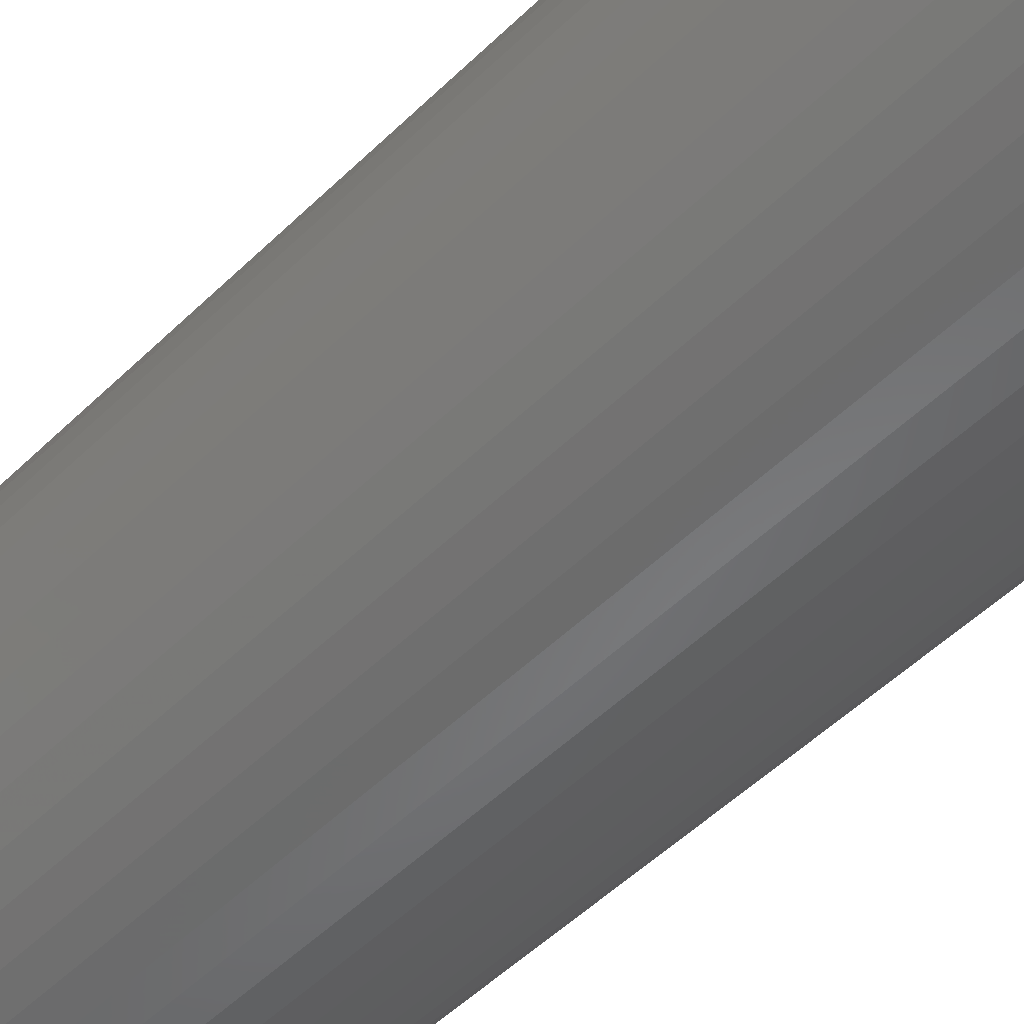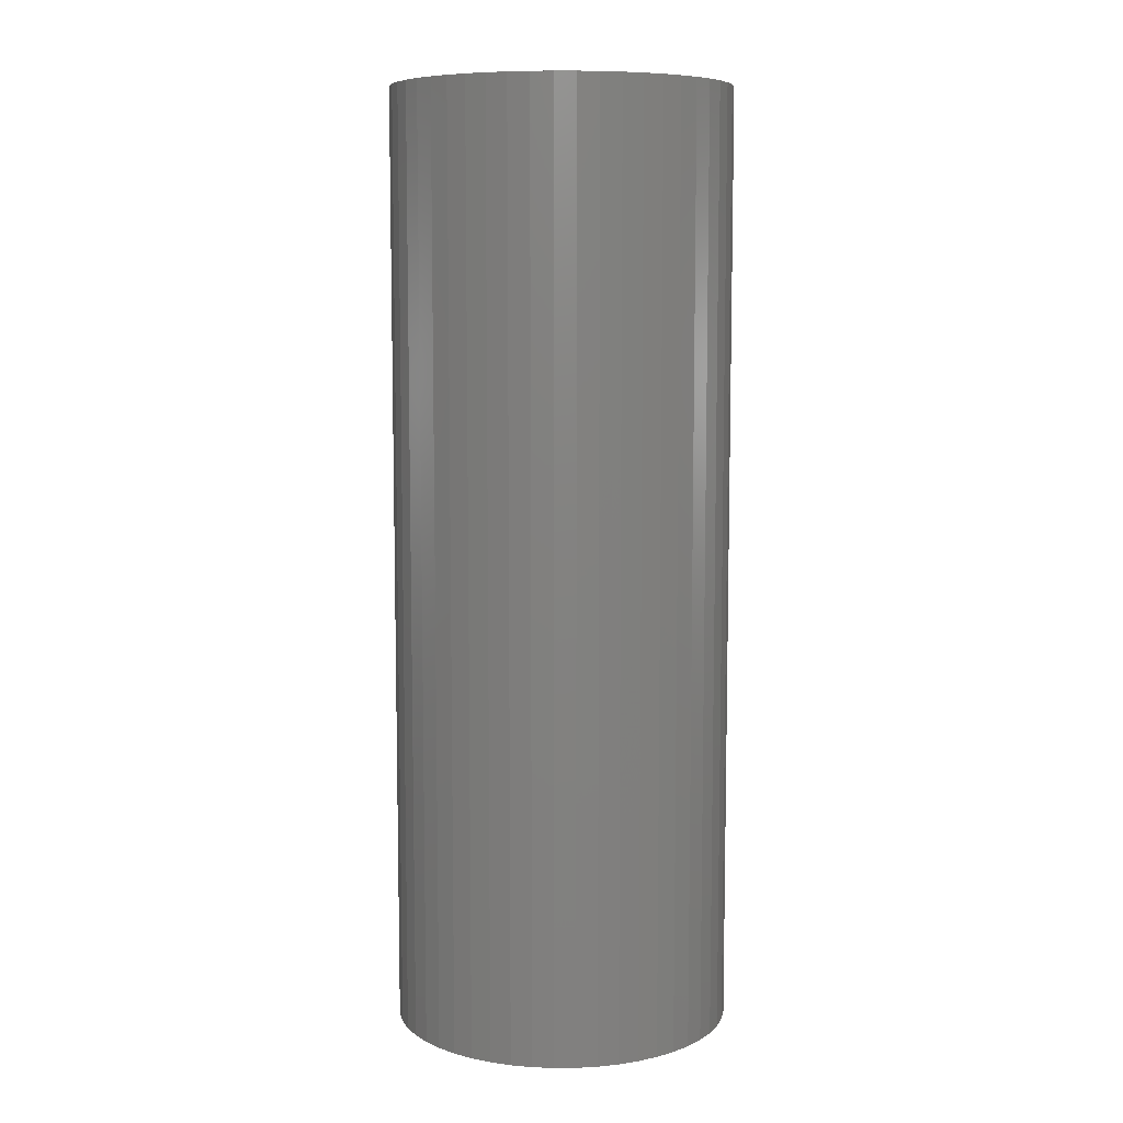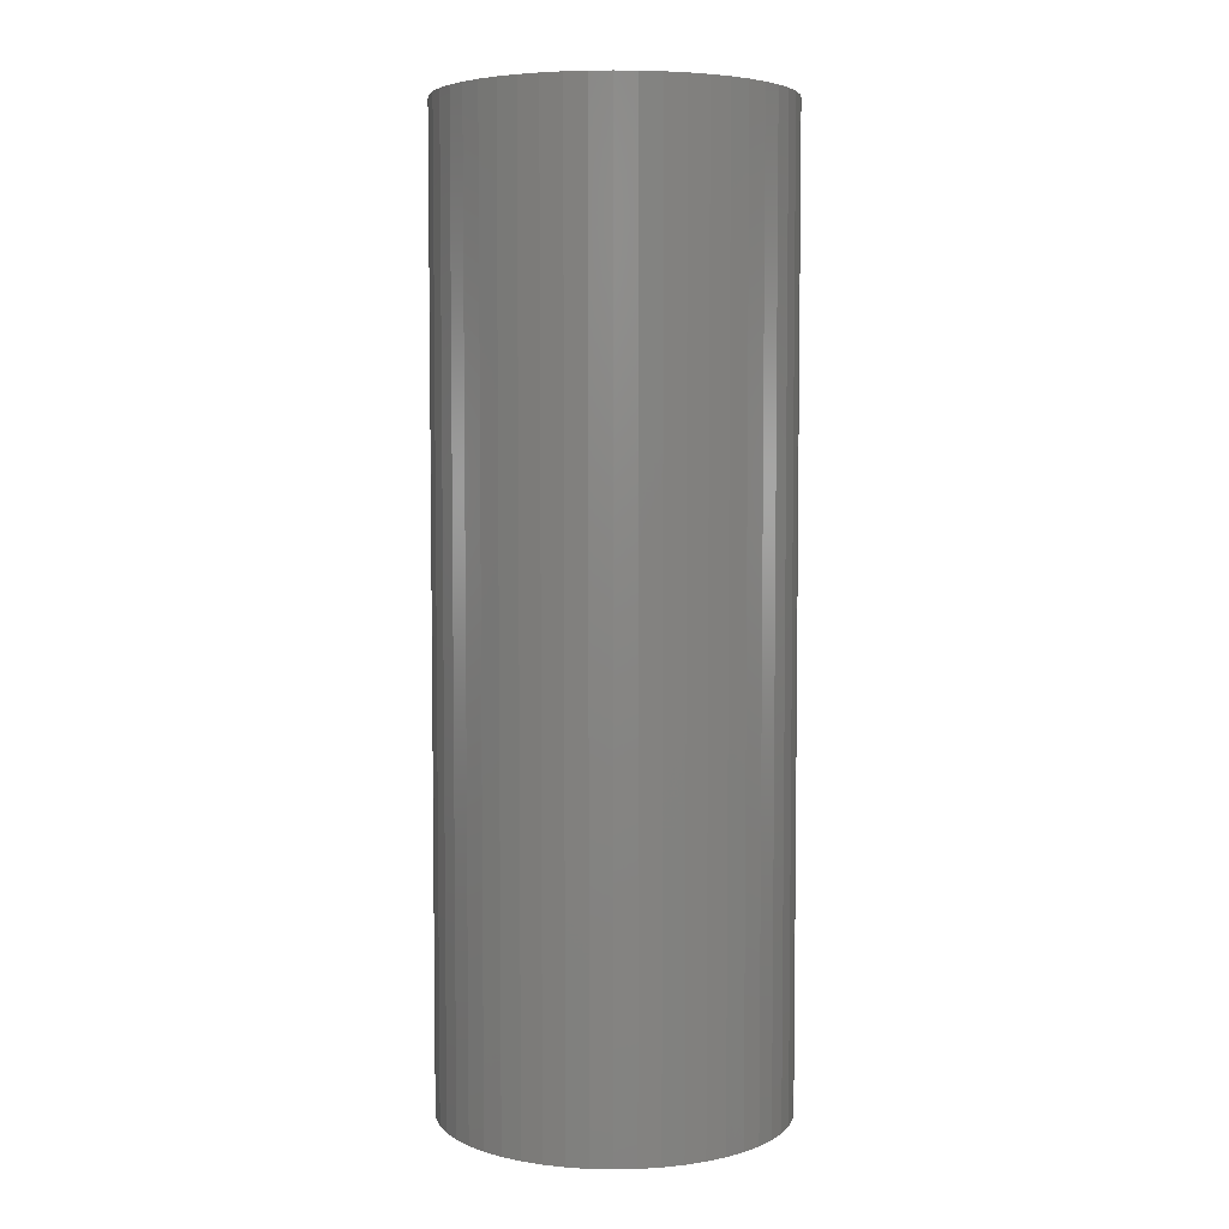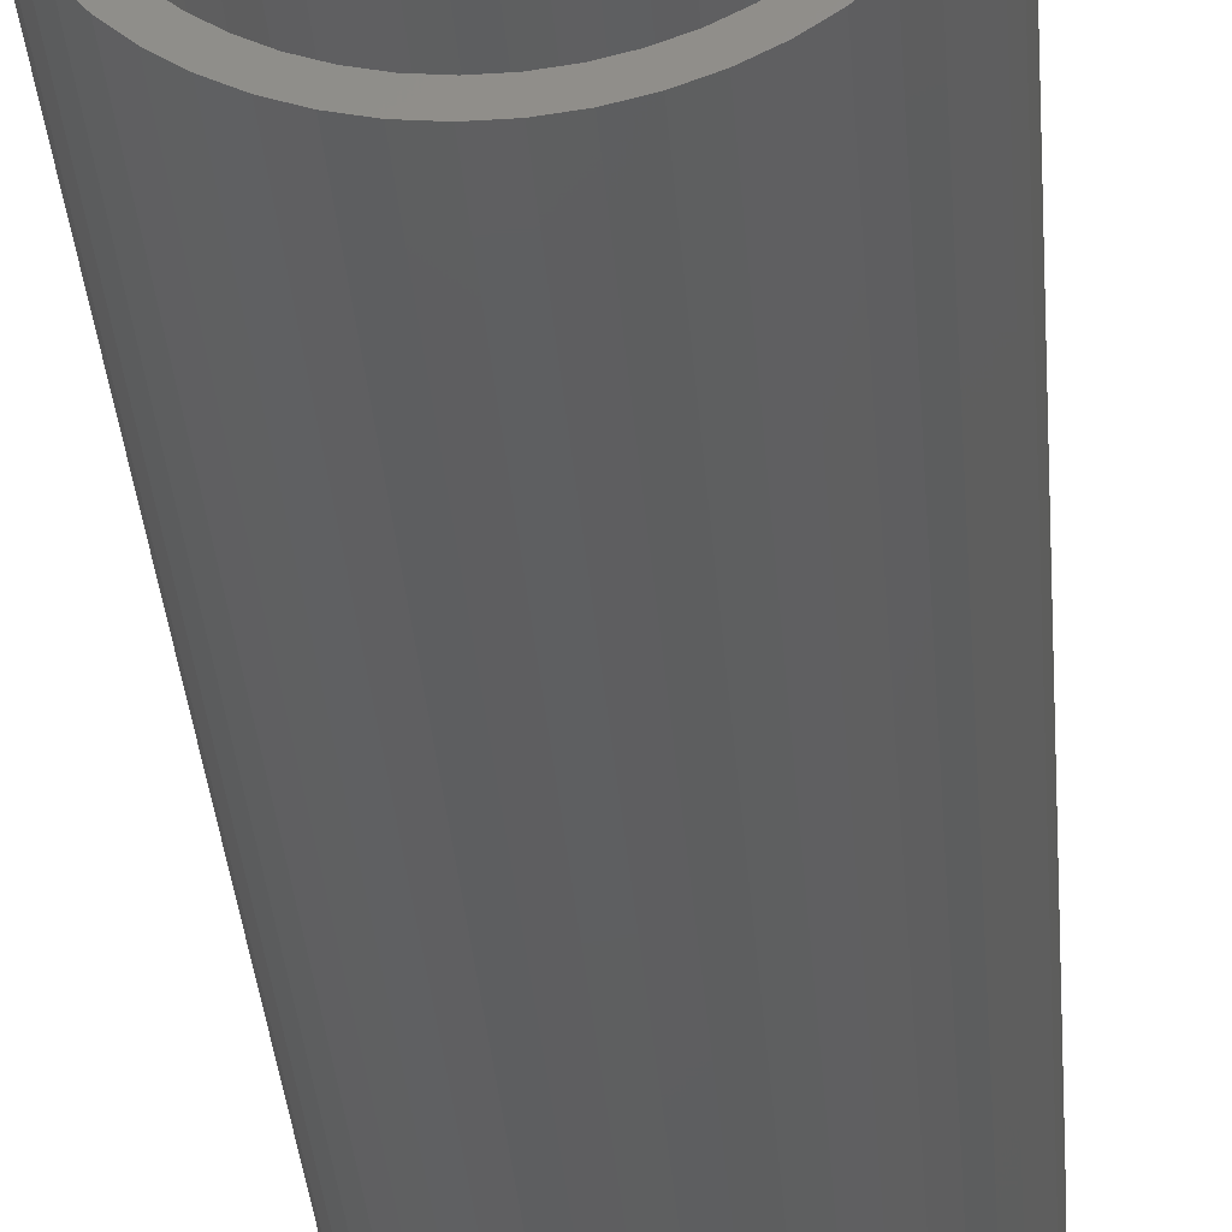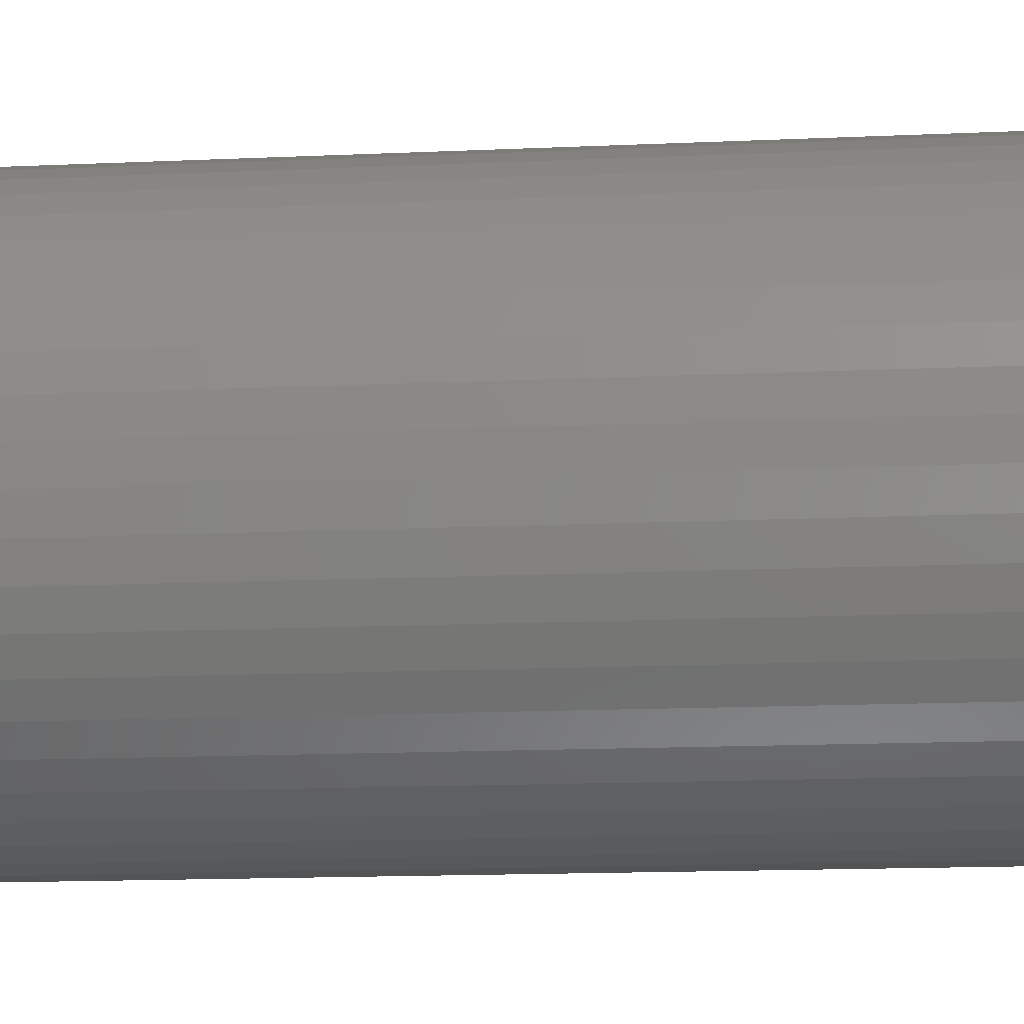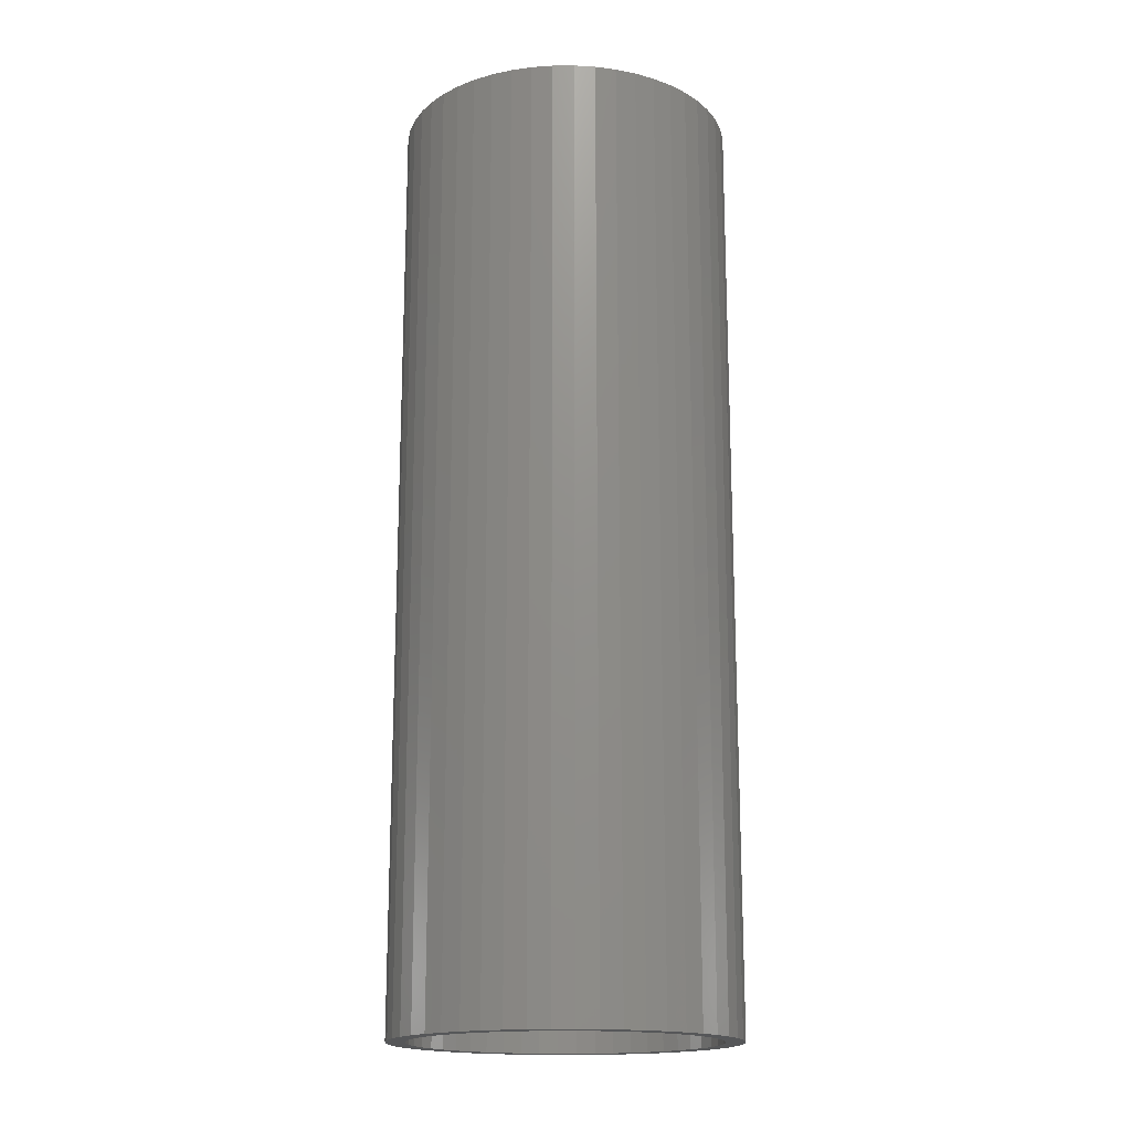
<metadata>
{"format":"stl","ext":"stl","renderer":"f3d","projection":"perspective","resolution":1024,"background":"white","views":[{"elev":-50.2,"azim":-43.0,"up":"+Y"},{"elev":8.1,"azim":142.9,"up":"+Z"},{"elev":5.1,"azim":32.7,"up":"+Z"},{"elev":-37.1,"azim":4.6,"up":"+Y"},{"elev":-12.3,"azim":-83.2,"up":"+Y"},{"elev":-17.3,"azim":137.5,"up":"+Z"}]}
</metadata>
<code>
# stl→obj: 200 verts, 400 faces
v 9 0 25
v 8.929 1.128 -25
v 8.929 1.128 25
v 9 0 -25
v -9 0 -25
v -8.929 1.128 25
v -8.929 1.128 -25
v -9 0 25
v 0.5651 8.982 -25
v -0.5651 8.982 25
v 0.5651 8.982 25
v -0.5651 8.982 -25
v -0.5651 -8.982 -25
v 0.5651 -8.982 25
v -0.5651 -8.982 25
v 0.5651 -8.982 -25
v 6.561 6.161 -25
v 5.737 6.935 25
v 6.561 6.161 25
v 5.737 6.935 -25
v -5.737 6.935 -25
v -6.561 6.161 25
v -5.737 6.935 25
v -6.561 6.161 -25
v -2.781 8.56 -25
v -3.832 8.143 25
v -2.781 8.56 25
v -3.832 8.143 -25
v 8.368 -3.313 25
v 8.717 -2.238 -25
v 8.717 -2.238 25
v 8.368 -3.313 -25
v 8.368 3.313 25
v 7.887 4.336 -25
v 7.887 4.336 25
v 8.368 3.313 -25
v 8.717 2.238 -25
v 8.717 2.238 25
v 7.281 5.29 -25
v 7.281 5.29 25
v 3.832 8.143 -25
v 2.781 8.56 25
v 3.832 8.143 25
v 2.781 8.56 -25
v 1.686 8.841 25
v 1.686 8.841 -25
v 4.822 7.599 -25
v 4.822 7.599 25
v -8.368 3.313 -25
v -7.887 4.336 25
v -7.887 4.336 -25
v -8.368 3.313 25
v -8.717 2.238 -25
v -8.717 2.238 25
v -1.686 8.841 -25
v -1.686 8.841 25
v 1.686 -8.841 25
v 1.686 -8.841 -25
v -7.281 5.29 25
v -7.281 5.29 -25
v 8 0 25
v 7.937 1.003 25
v 8.929 -1.128 25
v 7.749 1.99 25
v 7.937 -1.003 25
v 7.438 2.945 25
v 7.01 3.854 25
v 6.472 4.702 25
v 5.832 5.476 25
v 5.099 6.164 25
v 4.287 6.755 25
v 3.406 7.239 25
v 2.472 7.608 25
v 1.499 7.858 25
v 0.5023 7.984 25
v -0.5023 7.984 25
v -1.499 7.858 25
v -2.472 7.608 25
v -3.406 7.239 25
v -4.287 6.755 25
v -4.822 7.599 25
v -5.099 6.164 25
v -5.832 5.476 25
v -6.472 4.702 25
v -7.01 3.854 25
v -7.438 2.945 25
v -7.749 1.99 25
v -7.937 1.003 25
v 7.749 -1.99 25
v 7.438 -2.945 25
v 7.887 -4.336 25
v 7.01 -3.854 25
v 7.281 -5.29 25
v 6.472 -4.702 25
v 6.561 -6.161 25
v 5.832 -5.476 25
v 5.737 -6.935 25
v 5.099 -6.164 25
v 4.822 -7.599 25
v 4.287 -6.755 25
v 3.832 -8.143 25
v 3.406 -7.239 25
v 2.781 -8.56 25
v 2.472 -7.608 25
v 1.499 -7.858 25
v 0.5023 -7.984 25
v -0.5023 -7.984 25
v -1.499 -7.858 25
v -1.686 -8.841 25
v -2.472 -7.608 25
v -2.781 -8.56 25
v -3.406 -7.239 25
v -3.832 -8.143 25
v -4.287 -6.755 25
v -4.822 -7.599 25
v -5.099 -6.164 25
v -5.737 -6.935 25
v -5.832 -5.476 25
v -6.561 -6.161 25
v -6.472 -4.702 25
v -7.281 -5.29 25
v -7.01 -3.854 25
v -7.887 -4.336 25
v -7.438 -2.945 25
v -8.368 -3.313 25
v -7.749 -1.99 25
v -8.717 -2.238 25
v -7.937 -1.003 25
v -8.929 -1.128 25
v -8 0 25
v -4.822 7.599 -25
v 8.929 -1.128 -25
v 7.281 -5.29 -25
v 6.561 -6.161 -25
v 7.887 -4.336 -25
v 8 0 -25
v 7.937 -1.003 -25
v 7.749 -1.99 -25
v 7.937 1.003 -25
v 7.438 -2.945 -25
v 7.01 -3.854 -25
v 6.472 -4.702 -25
v 5.832 -5.476 -25
v 5.737 -6.935 -25
v 5.099 -6.164 -25
v 4.822 -7.599 -25
v 4.287 -6.755 -25
v 3.832 -8.143 -25
v 3.406 -7.239 -25
v 2.781 -8.56 -25
v 2.472 -7.608 -25
v 1.499 -7.858 -25
v 0.5023 -7.984 -25
v -0.5023 -7.984 -25
v -1.499 -7.858 -25
v -1.686 -8.841 -25
v -2.472 -7.608 -25
v -2.781 -8.56 -25
v -3.406 -7.239 -25
v -3.832 -8.143 -25
v -4.287 -6.755 -25
v -4.822 -7.599 -25
v -5.099 -6.164 -25
v -5.737 -6.935 -25
v -5.832 -5.476 -25
v -6.561 -6.161 -25
v -6.472 -4.702 -25
v -7.281 -5.29 -25
v -7.01 -3.854 -25
v -7.887 -4.336 -25
v -7.438 -2.945 -25
v -8.368 -3.313 -25
v -7.749 -1.99 -25
v -8.717 -2.238 -25
v -7.937 -1.003 -25
v 7.749 1.99 -25
v 7.438 2.945 -25
v 7.01 3.854 -25
v 6.472 4.702 -25
v 5.832 5.476 -25
v 5.099 6.164 -25
v 4.287 6.755 -25
v 3.406 7.239 -25
v 2.472 7.608 -25
v 1.499 7.858 -25
v 0.5023 7.984 -25
v -0.5023 7.984 -25
v -1.499 7.858 -25
v -2.472 7.608 -25
v -3.406 7.239 -25
v -4.287 6.755 -25
v -5.099 6.164 -25
v -5.832 5.476 -25
v -6.472 4.702 -25
v -7.01 3.854 -25
v -7.438 2.945 -25
v -7.749 1.99 -25
v -7.937 1.003 -25
v -8 0 -25
v -8.929 -1.128 -25
f 1 2 3
f 2 1 4
f 5 6 7
f 6 5 8
f 9 10 11
f 10 9 12
f 13 14 15
f 14 13 16
f 17 18 19
f 18 17 20
f 21 22 23
f 22 21 24
f 25 26 27
f 26 25 28
f 29 30 31
f 30 29 32
f 33 34 35
f 34 33 36
f 3 37 38
f 37 3 2
f 35 39 40
f 39 35 34
f 41 42 43
f 42 41 44
f 44 45 42
f 45 44 46
f 47 43 48
f 43 47 41
f 49 50 51
f 50 49 52
f 53 52 49
f 52 53 54
f 55 27 56
f 27 55 25
f 16 57 14
f 57 16 58
f 38 36 33
f 36 38 37
f 40 17 19
f 17 40 39
f 46 11 45
f 11 46 9
f 20 48 18
f 48 20 47
f 51 59 60
f 59 51 50
f 60 22 24
f 22 60 59
f 7 54 53
f 54 7 6
f 61 1 3
f 62 3 38
f 1 61 63
f 64 38 33
f 65 63 61
f 63 65 31
f 3 62 61
f 66 33 35
f 38 64 62
f 33 66 64
f 67 35 40
f 35 67 66
f 68 40 19
f 40 68 67
f 19 69 68
f 18 69 19
f 18 70 69
f 48 70 18
f 48 71 70
f 43 71 48
f 43 72 71
f 42 72 43
f 42 73 72
f 45 73 42
f 45 74 73
f 11 74 45
f 11 75 74
f 11 76 75
f 10 76 11
f 10 77 76
f 56 77 10
f 56 78 77
f 27 78 56
f 27 79 78
f 26 79 27
f 26 80 79
f 81 80 26
f 81 82 80
f 23 82 81
f 23 83 82
f 22 83 23
f 83 22 84
f 59 84 22
f 84 59 85
f 50 85 59
f 85 50 86
f 52 86 50
f 86 52 87
f 54 87 52
f 87 54 88
f 89 31 65
f 31 89 29
f 90 29 89
f 29 90 91
f 92 91 90
f 91 92 93
f 94 93 92
f 93 94 95
f 96 95 94
f 96 97 95
f 98 97 96
f 98 99 97
f 100 99 98
f 100 101 99
f 102 101 100
f 102 103 101
f 104 103 102
f 104 57 103
f 105 57 104
f 105 14 57
f 106 14 105
f 107 14 106
f 107 15 14
f 108 15 107
f 108 109 15
f 110 109 108
f 110 111 109
f 112 111 110
f 112 113 111
f 114 113 112
f 114 115 113
f 116 115 114
f 116 117 115
f 118 117 116
f 119 118 120
f 118 119 117
f 121 120 122
f 120 121 119
f 123 122 124
f 125 124 126
f 122 123 121
f 127 126 128
f 129 128 130
f 6 88 54
f 124 125 123
f 88 6 130
f 126 127 125
f 8 130 6
f 128 129 127
f 130 8 129
f 28 81 26
f 81 28 131
f 131 23 81
f 23 131 21
f 12 56 10
f 56 12 55
f 63 4 1
f 4 63 132
f 95 133 93
f 133 95 134
f 91 32 29
f 32 91 135
f 31 132 63
f 132 31 30
f 136 4 132
f 137 132 30
f 4 136 2
f 138 30 32
f 139 2 136
f 2 139 37
f 132 137 136
f 140 32 135
f 30 138 137
f 32 140 138
f 141 135 133
f 135 141 140
f 142 133 134
f 133 142 141
f 134 143 142
f 144 143 134
f 144 145 143
f 146 145 144
f 146 147 145
f 148 147 146
f 148 149 147
f 150 149 148
f 150 151 149
f 58 151 150
f 58 152 151
f 16 152 58
f 16 153 152
f 16 154 153
f 13 154 16
f 13 155 154
f 156 155 13
f 156 157 155
f 158 157 156
f 158 159 157
f 160 159 158
f 160 161 159
f 162 161 160
f 162 163 161
f 164 163 162
f 164 165 163
f 166 165 164
f 165 166 167
f 168 167 166
f 167 168 169
f 170 169 168
f 169 170 171
f 172 171 170
f 171 172 173
f 174 173 172
f 173 174 175
f 176 37 139
f 37 176 36
f 177 36 176
f 36 177 34
f 178 34 177
f 34 178 39
f 179 39 178
f 39 179 17
f 180 17 179
f 180 20 17
f 181 20 180
f 181 47 20
f 182 47 181
f 182 41 47
f 183 41 182
f 183 44 41
f 184 44 183
f 184 46 44
f 185 46 184
f 185 9 46
f 186 9 185
f 187 9 186
f 187 12 9
f 188 12 187
f 188 55 12
f 189 55 188
f 189 25 55
f 190 25 189
f 190 28 25
f 191 28 190
f 191 131 28
f 192 131 191
f 192 21 131
f 193 21 192
f 24 193 194
f 193 24 21
f 60 194 195
f 194 60 24
f 51 195 196
f 49 196 197
f 195 51 60
f 53 197 198
f 7 198 199
f 200 175 174
f 196 49 51
f 175 200 199
f 197 53 49
f 5 199 200
f 198 7 53
f 199 5 7
f 148 99 101
f 99 148 146
f 144 95 97
f 95 144 134
f 93 135 91
f 135 93 133
f 158 109 111
f 109 158 156
f 166 121 168
f 121 166 119
f 168 123 170
f 123 168 121
f 172 127 174
f 127 172 125
f 150 101 103
f 101 150 148
f 58 103 57
f 103 58 150
f 156 15 109
f 15 156 13
f 160 111 113
f 111 160 158
f 166 117 119
f 117 166 164
f 170 125 172
f 125 170 123
f 174 129 200
f 129 174 127
f 200 8 5
f 8 200 129
f 146 97 99
f 97 146 144
f 162 113 115
f 113 162 160
f 164 115 117
f 115 164 162
f 177 67 178
f 67 177 66
f 178 68 179
f 68 178 67
f 185 73 74
f 73 185 184
f 184 72 73
f 72 184 183
f 190 78 79
f 78 190 189
f 86 195 85
f 195 86 196
f 137 61 136
f 61 137 65
f 181 69 70
f 69 181 180
f 183 71 72
f 71 183 182
f 130 198 88
f 198 130 199
f 84 193 83
f 193 84 194
f 189 77 78
f 77 189 188
f 193 82 83
f 82 193 192
f 141 90 140
f 90 141 92
f 163 118 116
f 118 163 165
f 122 171 124
f 171 122 169
f 147 102 100
f 102 147 149
f 176 66 177
f 66 176 64
f 179 69 180
f 69 179 68
f 187 75 76
f 75 187 186
f 182 70 71
f 70 182 181
f 87 196 86
f 196 87 197
f 88 197 87
f 197 88 198
f 85 194 84
f 194 85 195
f 188 76 77
f 76 188 187
f 192 80 82
f 80 192 191
f 191 79 80
f 79 191 190
f 136 62 139
f 62 136 61
f 140 89 138
f 89 140 90
f 143 94 142
f 94 143 96
f 153 107 106
f 107 153 154
f 128 199 130
f 199 128 175
f 118 167 120
f 167 118 165
f 152 106 105
f 106 152 153
f 139 64 176
f 64 139 62
f 186 74 75
f 74 186 185
f 138 65 137
f 65 138 89
f 142 92 141
f 92 142 94
f 155 110 108
f 110 155 157
f 124 173 126
f 173 124 171
f 126 175 128
f 175 126 173
f 149 104 102
f 104 149 151
f 151 105 104
f 105 151 152
f 143 98 96
f 98 143 145
f 154 108 107
f 108 154 155
f 159 114 112
f 114 159 161
f 120 169 122
f 169 120 167
f 145 100 98
f 100 145 147
f 161 116 114
f 116 161 163
f 157 112 110
f 112 157 159

</code>
